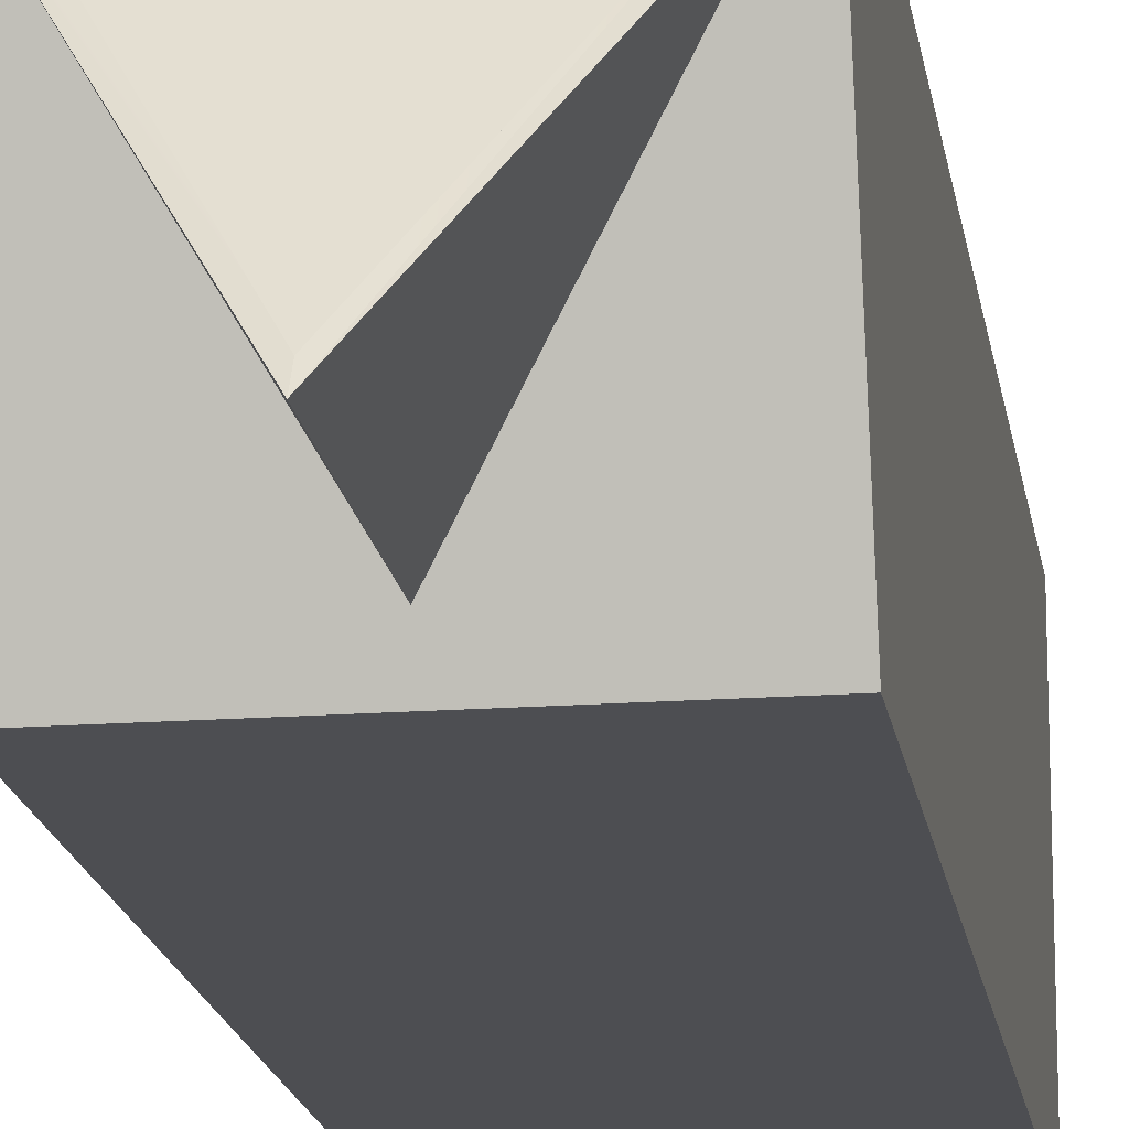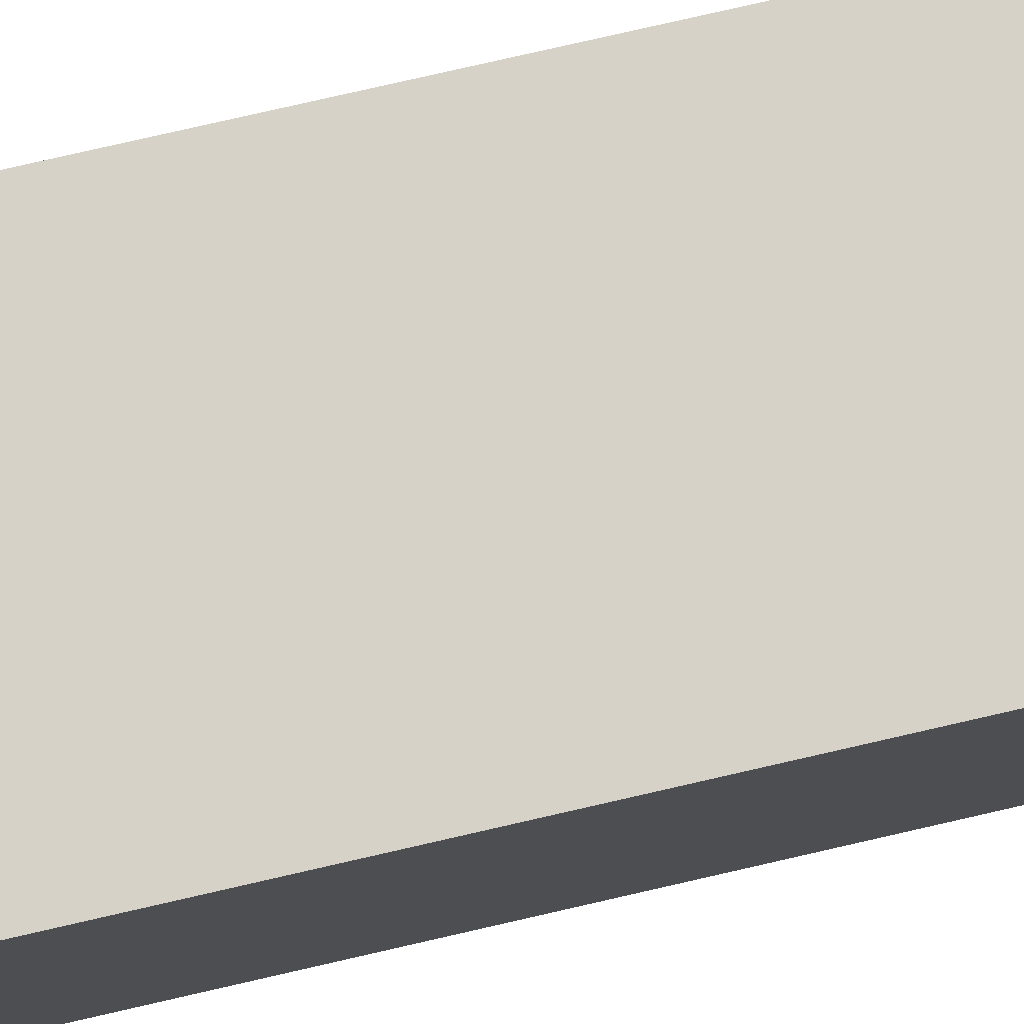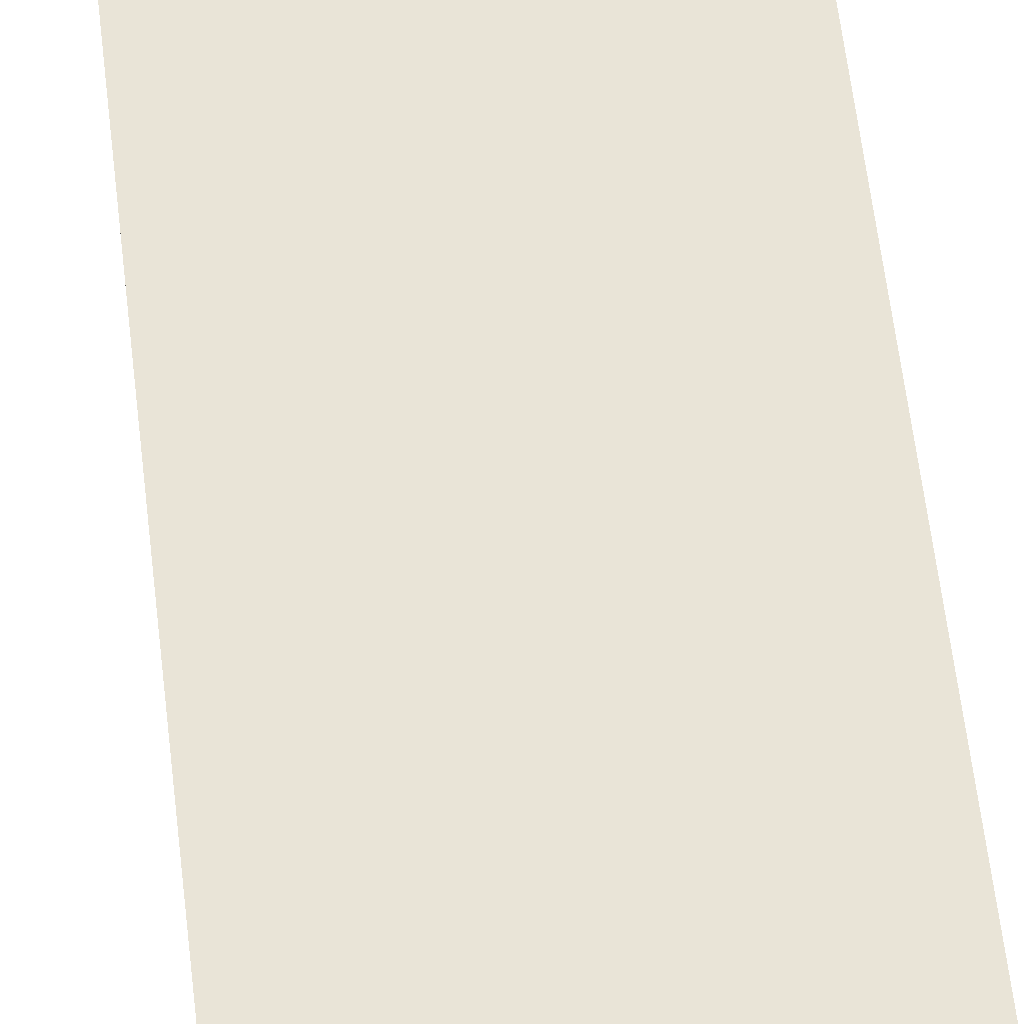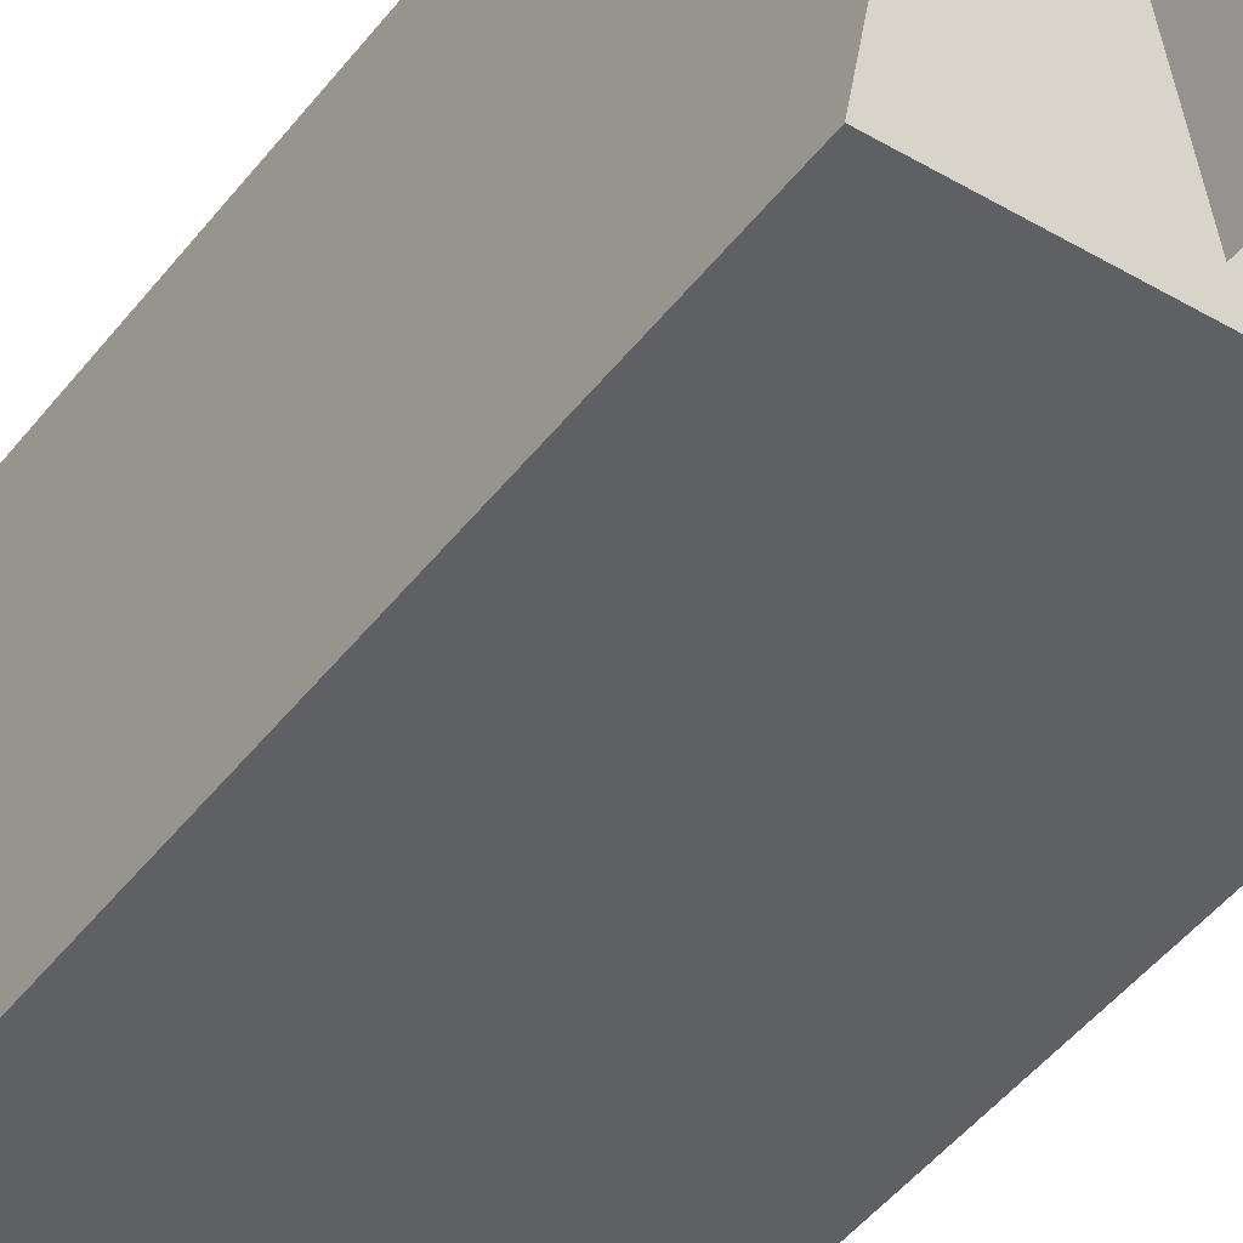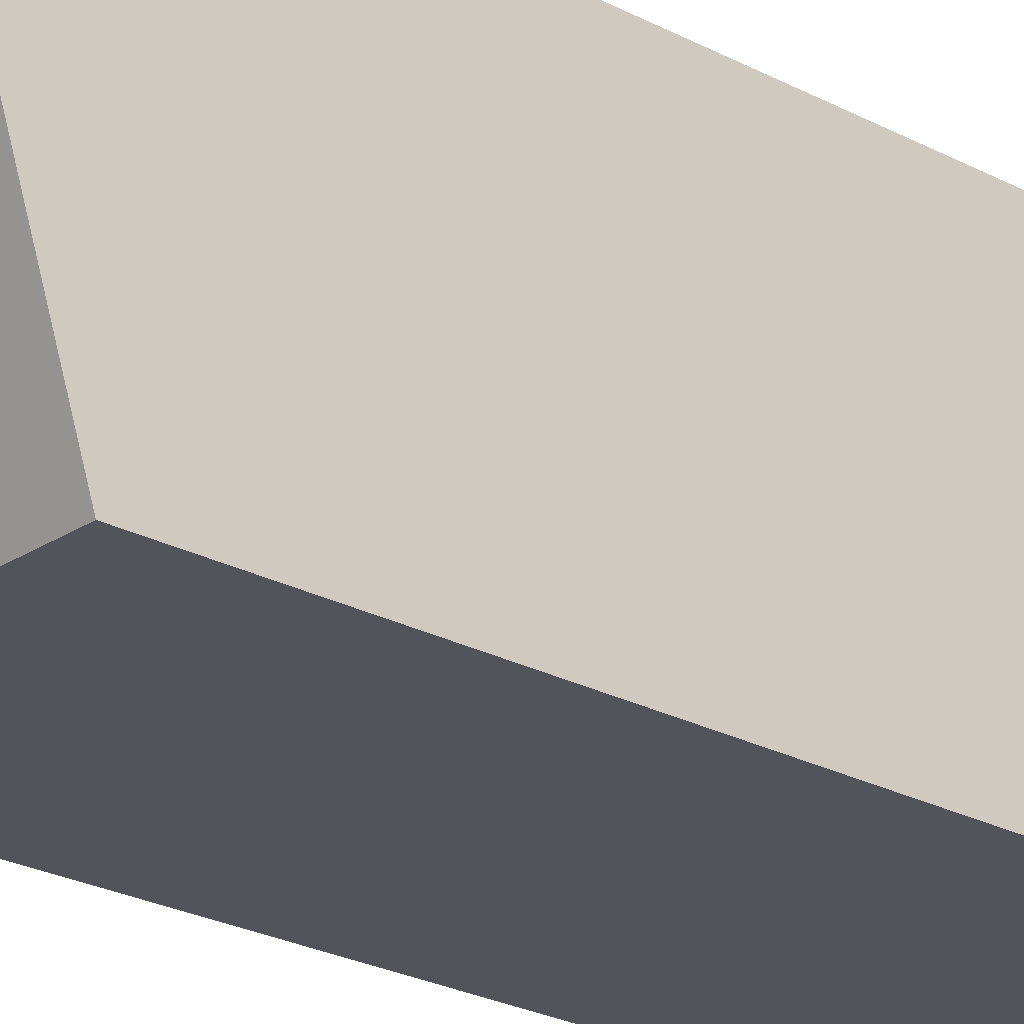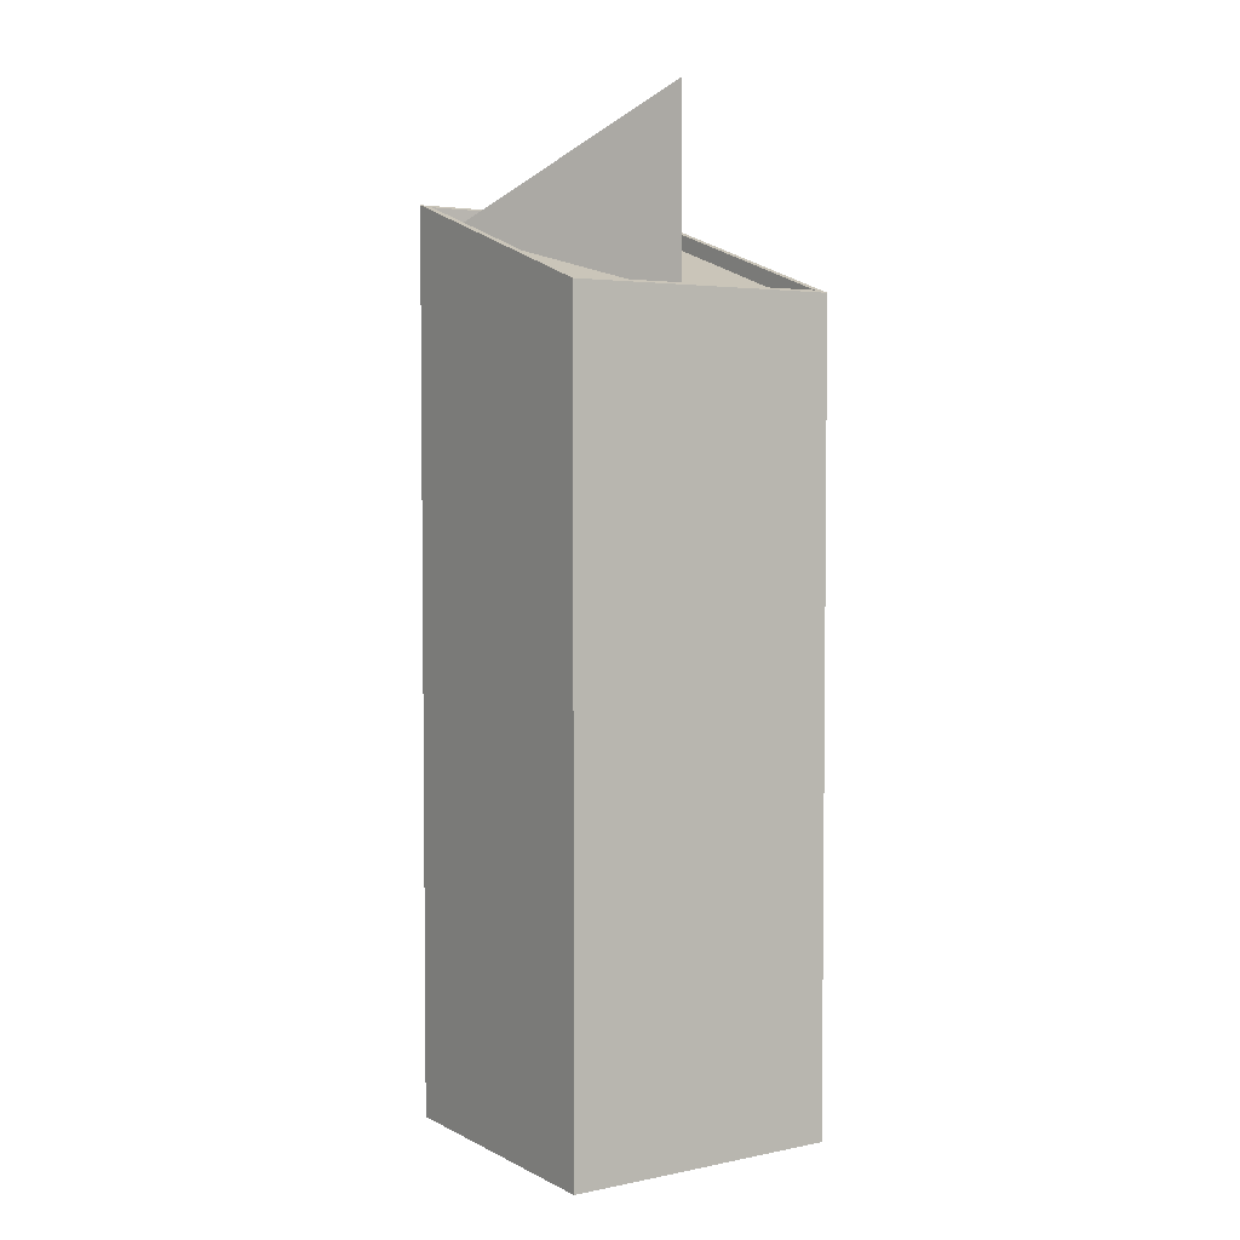
<metadata>
{"format":"obj","ext":"obj","renderer":"f3d","projection":"perspective","resolution":1024,"background":"white","views":[{"elev":-17.1,"azim":-171.6,"up":"+Z"},{"elev":78.4,"azim":-102.9,"up":"+Z"},{"elev":61.0,"azim":173.3,"up":"+Z"},{"elev":-44.6,"azim":145.4,"up":"+Z"},{"elev":-23.8,"azim":-132.0,"up":"+Z"},{"elev":3.9,"azim":146.9,"up":"+Y"}]}
</metadata>
<code>
v -9.942 66.57 9.984
v 9.942 60.07 -9.975
v 9.942 66.57 9.984
v -9.942 60.07 -9.975
v -10.57 67.97 10.57
v 9.942 67.78 9.979
v 10.57 67.97 10.57
v -9.942 67.78 9.979
v 9.942 61.28 -9.979
v 10.57 61.08 -10.57
v -10.57 61.08 -10.57
v -9.942 61.28 -9.979
v 10.57 61.08 -10.57
v -9.942 61.28 -9.979
v -10.57 61.08 -10.57
v 9.942 61.28 -9.979
v -9.942 67.78 9.979
v 9.942 66.57 9.984
v 9.942 67.78 9.979
v -9.942 66.57 9.984
v 9.942 67.78 9.979
v 9.942 60.07 -9.975
v 9.942 61.28 -9.979
v 9.942 66.57 9.984
v 9.942 61.28 -9.979
v -9.942 60.07 -9.975
v -9.942 61.28 -9.979
v 9.942 60.07 -9.975
v -9.942 61.28 -9.979
v -9.942 66.57 9.984
v -9.942 67.78 9.979
v -9.942 60.07 -9.975
v -8.022 66.47 6.164
v 0.1244 74.17 -7.222
v 8.019 66.47 6.164
v -8.179 62.08 7.119
v -9.042 66.38 7.119
v -8.179 66.38 7.119
v -9.042 62.08 7.119
v 8.09 62.08 7.119
v 8.09 66.38 7.119
v 9.025 62.08 7.119
v 9.025 66.38 7.119
v 9.025 62.08 7.119
v 0.1331 75.45 -7.958
v 0.1331 59.44 -7.958
v 9.025 66.38 7.119
v 0.1331 59.44 -7.958
v -9.042 66.38 7.119
v -9.042 62.08 7.119
v 0.1331 75.45 -7.958
v 9.025 66.38 7.119
v 0.1244 74.78 -6.793
v 0.1331 75.45 -7.958
v 8.09 66.38 7.119
v -8.179 66.38 7.119
v -9.042 66.38 7.119
v 0.1331 75.45 -7.958
v 0.1244 74.78 -6.793
v 8.09 66.38 7.119
v 0.1244 74.17 -7.222
v 0.1244 74.78 -6.793
v 0.1244 74.17 -7.222
v 8.09 66.38 7.119
v 8.019 66.47 6.164
v 0.1244 74.78 -6.793
v -8.022 66.47 6.164
v -8.179 66.38 7.119
v -8.022 66.47 6.164
v 0.1244 74.78 -6.793
v 0.1244 74.17 -7.222
v 8.019 66.47 6.164
v -8.179 66.38 7.119
v -8.022 66.47 6.164
v 8.09 66.38 7.119
v 10.57 60.04 10.57
v -10.57 35.27 10.57
v -10.57 60.04 10.57
v 10.57 35.27 10.57
v 10.57 60.04 -10.57
v 10.57 35.27 10.57
v 10.57 60.04 10.57
v 10.57 35.27 -10.57
v -10.57 60.04 -10.57
v 10.57 35.27 -10.57
v 10.57 60.04 -10.57
v -10.57 35.27 -10.57
v -10.57 60.04 10.57
v -10.57 35.27 -10.57
v -10.57 60.04 -10.57
v -10.57 35.27 10.57
v 10.57 67.97 10.57
v -10.57 60.04 10.57
v -10.57 67.97 10.57
v 10.57 60.04 10.57
v 10.57 61.08 -10.57
v 10.57 60.04 10.57
v 10.57 67.97 10.57
v 10.57 60.04 -10.57
v -10.57 61.08 -10.57
v 10.57 60.04 -10.57
v 10.57 61.08 -10.57
v -10.57 60.04 -10.57
v -10.57 60.04 10.57
v -10.57 61.08 -10.57
v -10.57 67.97 10.57
v -10.57 60.04 -10.57
v 10.57 35.27 10.57
v -10.57 3.88 10.57
v -10.57 35.27 10.57
v 10.57 3.88 10.57
v 10.57 35.27 -10.57
v 10.57 3.88 10.57
v 10.57 35.27 10.57
v 10.57 3.88 -10.57
v -10.57 35.27 -10.57
v 10.57 3.88 -10.57
v 10.57 35.27 -10.57
v -10.57 3.88 -10.57
v -10.57 35.27 10.57
v -10.57 3.88 -10.57
v -10.57 35.27 -10.57
v -10.57 3.88 10.57
v 10.57 -6.474e-16 10.57
v -10.57 3.88 10.57
v 10.57 3.88 10.57
v -10.57 -6.474e-16 10.57
v 10.57 6.474e-16 -10.57
v 10.57 3.88 10.57
v 10.57 3.88 -10.57
v 10.57 -6.474e-16 10.57
v -10.57 6.474e-16 -10.57
v 10.57 3.88 -10.57
v -10.57 3.88 -10.57
v 10.57 6.474e-16 -10.57
v -10.57 -6.474e-16 10.57
v -10.57 3.88 -10.57
v -10.57 3.88 10.57
v -10.57 6.474e-16 -10.57
g Skyscraper_20
f 3 2 1
f 4 1 2
f 7 6 5
f 8 5 6
f 6 7 9
f 10 9 7
f 5 8 11
f 12 11 8
f 15 14 13
f 16 13 14
f 19 18 17
f 20 17 18
f 23 22 21
f 24 21 22
f 27 26 25
f 28 25 26
f 31 30 29
f 32 29 30
f 35 34 33
f 38 37 36
f 39 36 37
f 36 40 38
f 41 38 40
f 40 42 41
f 43 41 42
f 46 45 44
f 47 44 45
f 50 49 48
f 51 48 49
f 54 53 52
f 55 52 53
f 57 56 54
f 59 58 56
f 62 61 60
f 65 64 63
f 68 67 66
f 71 70 69
f 74 73 72
f 75 72 73
f 78 77 76
f 79 76 77
f 82 81 80
f 83 80 81
f 86 85 84
f 87 84 85
f 90 89 88
f 91 88 89
f 94 93 92
f 95 92 93
f 98 97 96
f 99 96 97
f 102 101 100
f 103 100 101
f 106 105 104
f 107 104 105
f 110 109 108
f 111 108 109
f 114 113 112
f 115 112 113
f 118 117 116
f 119 116 117
f 122 121 120
f 123 120 121
f 126 125 124
f 127 124 125
f 130 129 128
f 131 128 129
f 134 133 132
f 135 132 133
f 138 137 136
f 139 136 137

</code>
